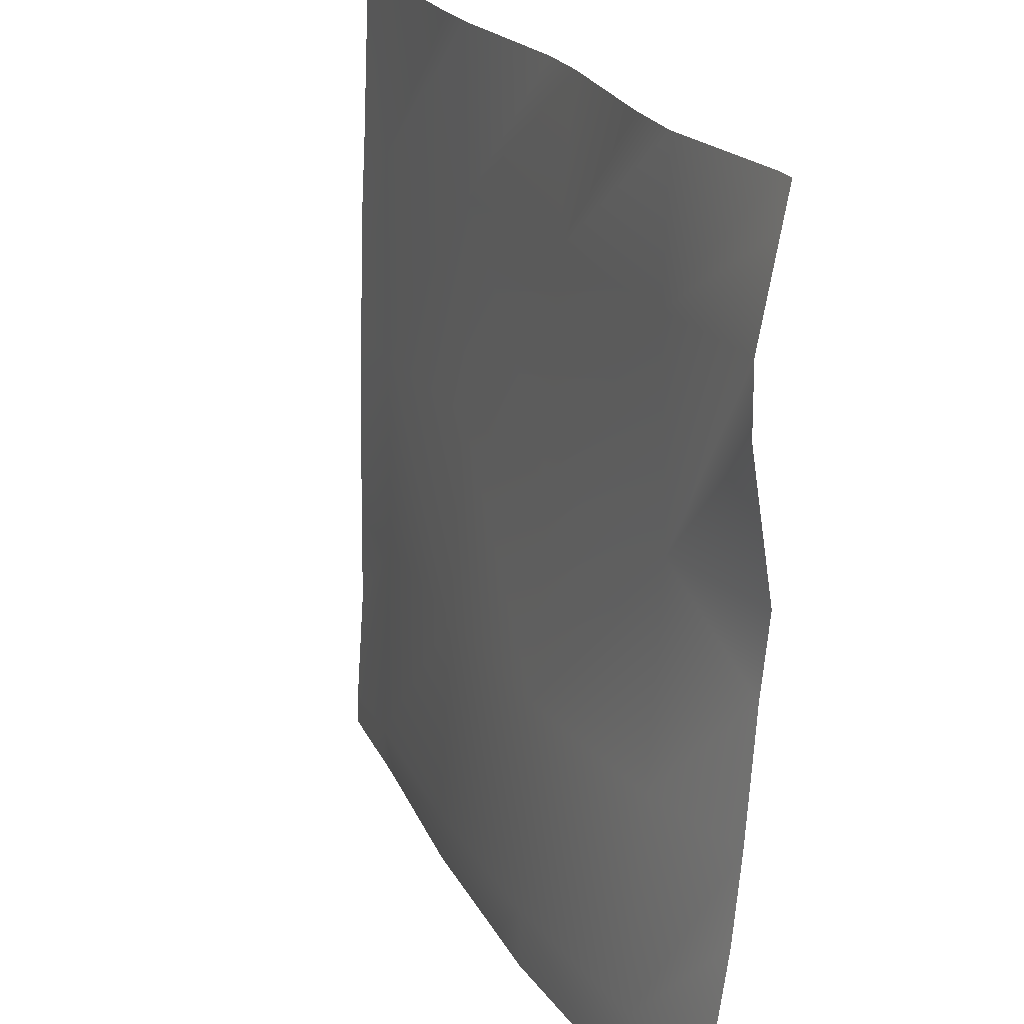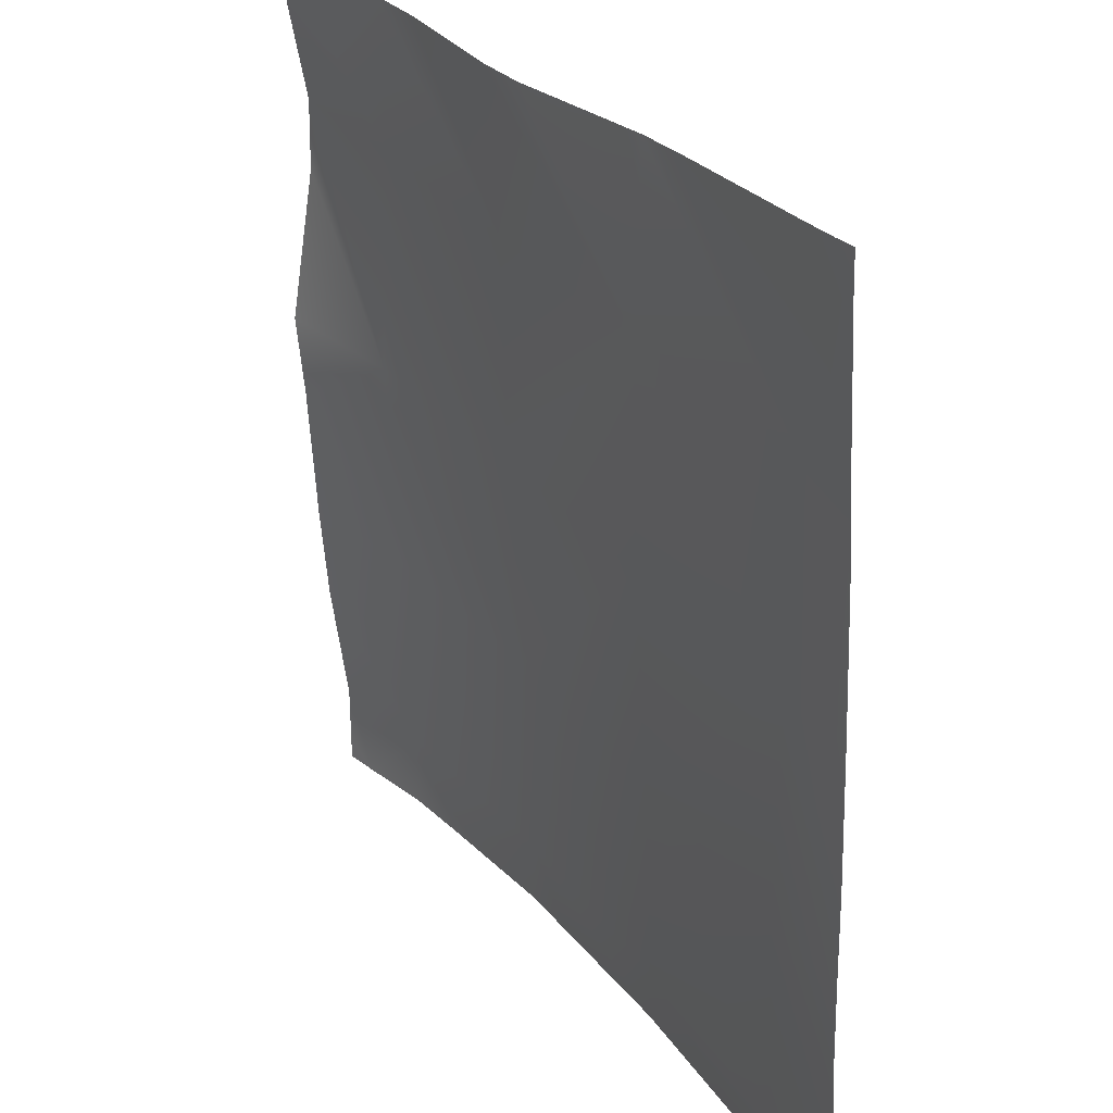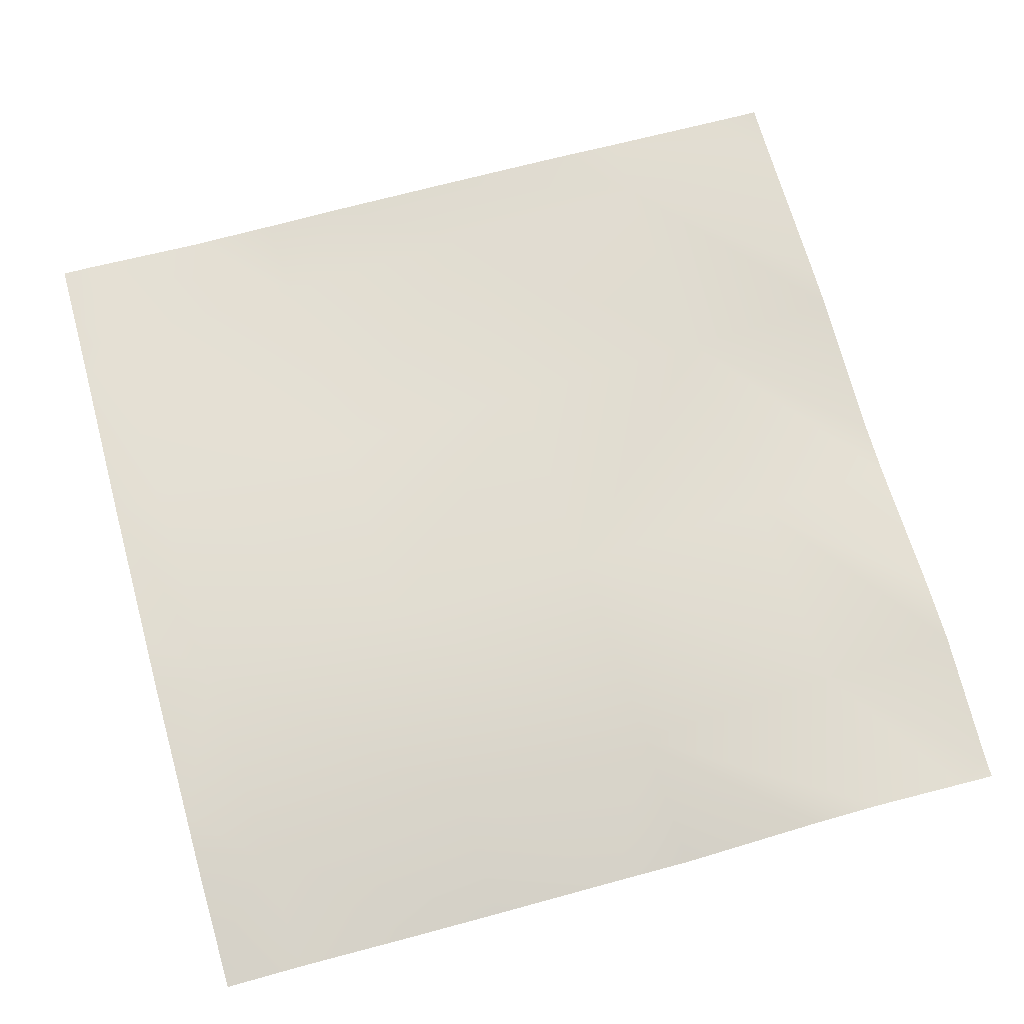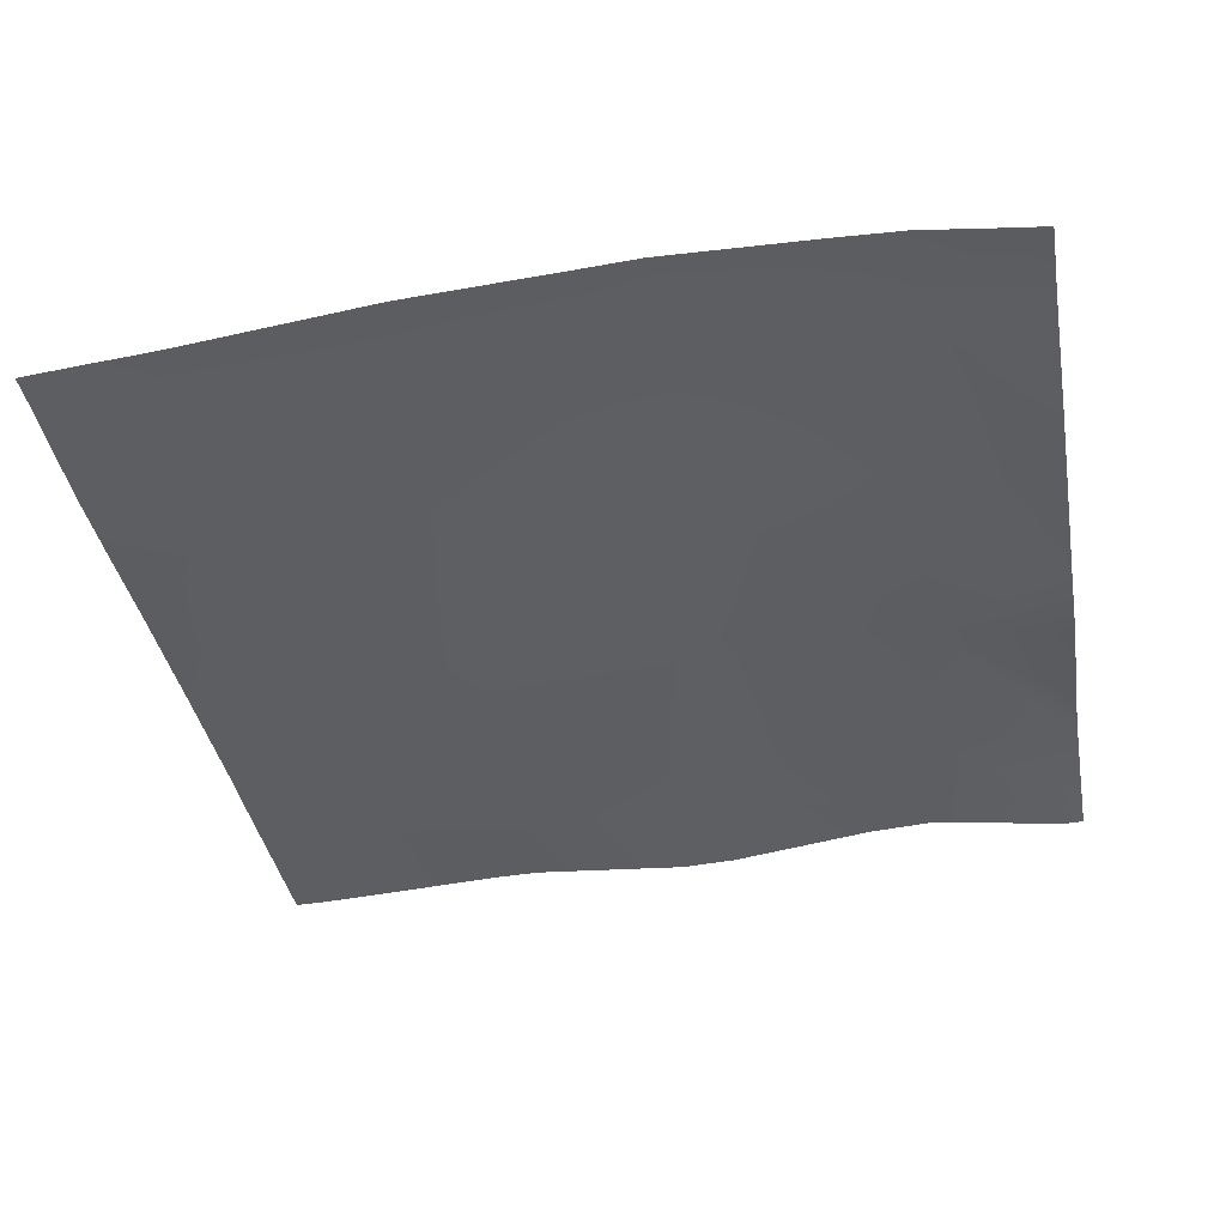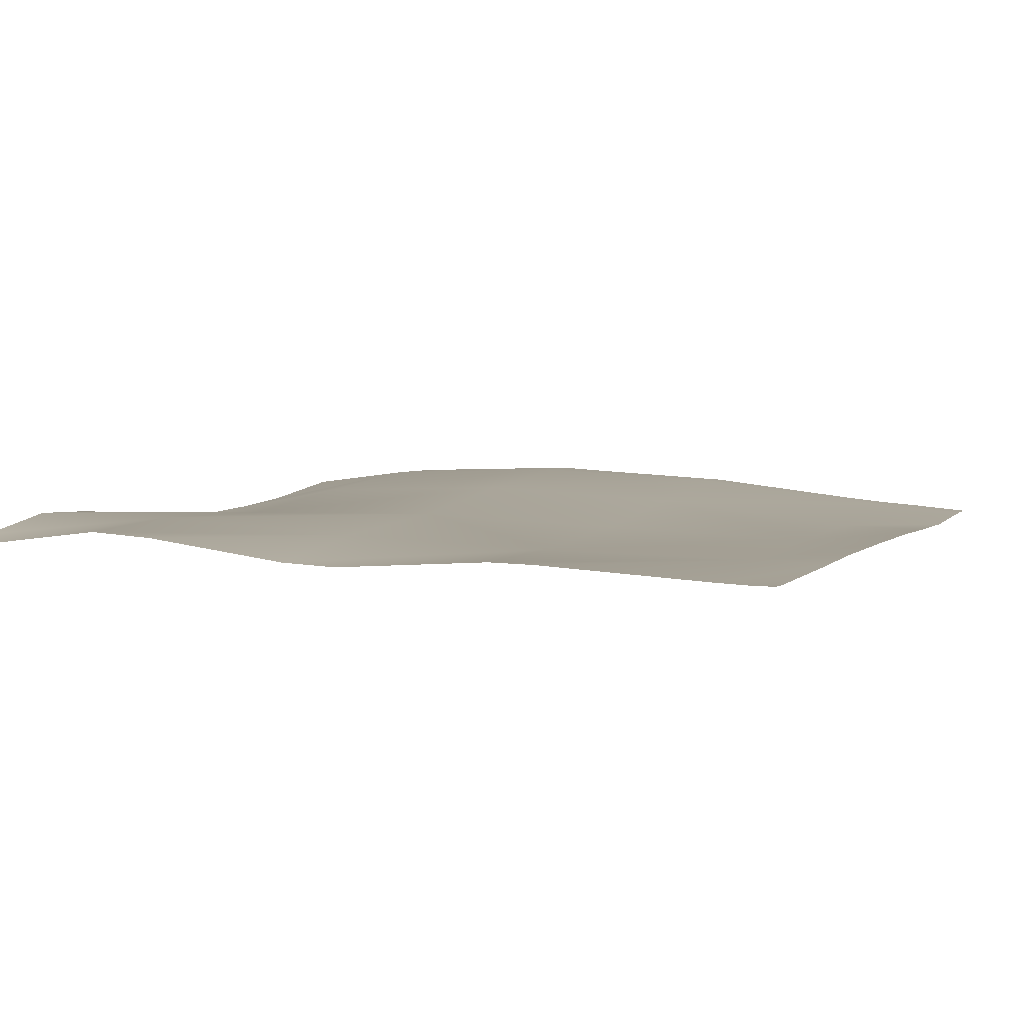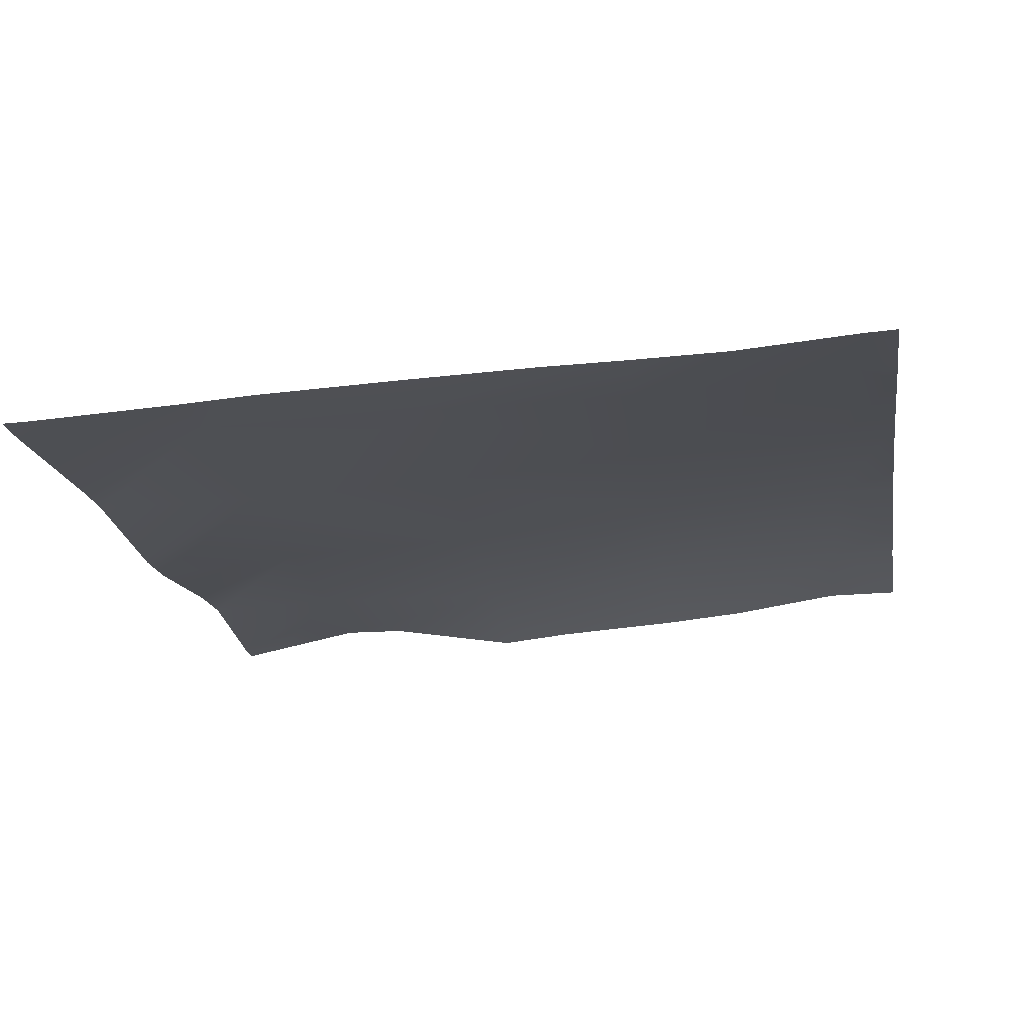
<metadata>
{"format":"obj","ext":"obj","renderer":"f3d","projection":"perspective","resolution":1024,"background":"white","views":[{"elev":23.3,"azim":-115.5,"up":"+Z"},{"elev":27.3,"azim":57.0,"up":"+Z"},{"elev":72.5,"azim":-105.6,"up":"+Y"},{"elev":-35.4,"azim":-170.0,"up":"+Y"},{"elev":2.4,"azim":22.9,"up":"+Y"},{"elev":-20.6,"azim":99.5,"up":"+Y"}]}
</metadata>
<code>
v 389.3 22.21 -896
v 401.3 23.65 -885.2
v 400.7 23.74 -896
v 384 17.64 -852.3
v 403 21.05 -853.3
v 384 18.88 -866
v 384 21.51 -884.3
v 433.2 24.36 -886.9
v 384 16.34 -832.2
v 384 21.54 -892.7
v 384 21.55 -896
v 411 24.11 -896
v 384 16.15 -773.9
v 406.3 18.47 -789.5
v 384 18.91 -788.3
v 387 14.92 -768
v 384 15.01 -768
v 384 15.14 -820.3
v 384 18.76 -798.4
v 404.6 18.05 -821.4
v 434.9 21.7 -855
v 432.7 24.56 -896
v 441.4 23.97 -896
v 464.7 22.51 -896
v 465.1 22.39 -888.6
v 490.6 19.3 -896
v 497 18.44 -890.2
v 496.7 18.64 -896
v 502.2 18.18 -896
v 466.8 19.69 -856.7
v 498.7 15.93 -858.3
v 512 17.02 -891
v 512 15.7 -873.1
v 500.4 15.03 -826.4
v 468.5 16.59 -824.7
v 512 17.1 -893
v 512 17.23 -896
v 512 15.43 -859
v 512 15.3 -846.3
v 436.6 18.28 -823.1
v 438.2 16.3 -791.1
v 470.1 14.76 -792.8
v 439.4 13.53 -768
v 417.4 16.55 -768
v 407.5 17.25 -768
v 471.4 14.39 -768
v 447.8 13.07 -768
v 502 13.89 -794.5
v 478.2 14.2 -768
v 512 14.04 -805.6
v 512 13.42 -795
v 512 14.79 -827
v 512 12.26 -768
v 512 12.33 -771.8
v 508.6 12.32 -768
v 503.4 12.58 -768
v 512 12.52 -775.9
f 1 2 3
f 2 4 5
f 2 6 4
f 6 2 7
f 2 5 8
f 9 5 4
f 1 7 2
f 1 10 7
f 10 1 11
f 12 3 2
f 13 14 15
f 13 16 14
f 13 17 16
f 18 19 20
f 9 20 5
f 9 18 20
f 5 21 8
f 22 8 23
f 24 8 25
f 24 23 8
f 26 27 28
f 28 27 29
f 25 21 30
f 21 25 8
f 27 30 31
f 30 27 25
f 31 32 27
f 31 33 32
f 31 30 34
f 26 25 27
f 26 24 25
f 30 21 35
f 36 27 32
f 36 29 27
f 36 37 29
f 20 21 5
f 38 33 31
f 38 31 39
f 15 20 19
f 15 14 20
f 20 14 40
f 40 14 41
f 40 35 21
f 35 34 30
f 40 42 35
f 21 20 40
f 35 42 34
f 43 41 44
f 45 41 14
f 45 44 41
f 46 42 47
f 43 42 41
f 43 47 42
f 46 48 42
f 46 49 48
f 40 41 42
f 34 42 48
f 45 14 16
f 50 48 51
f 48 52 34
f 48 50 52
f 53 54 55
f 56 51 48
f 56 57 51
f 57 55 54
f 57 56 55
f 56 48 49
f 39 34 52
f 39 31 34
f 12 8 22
f 12 2 8

</code>
